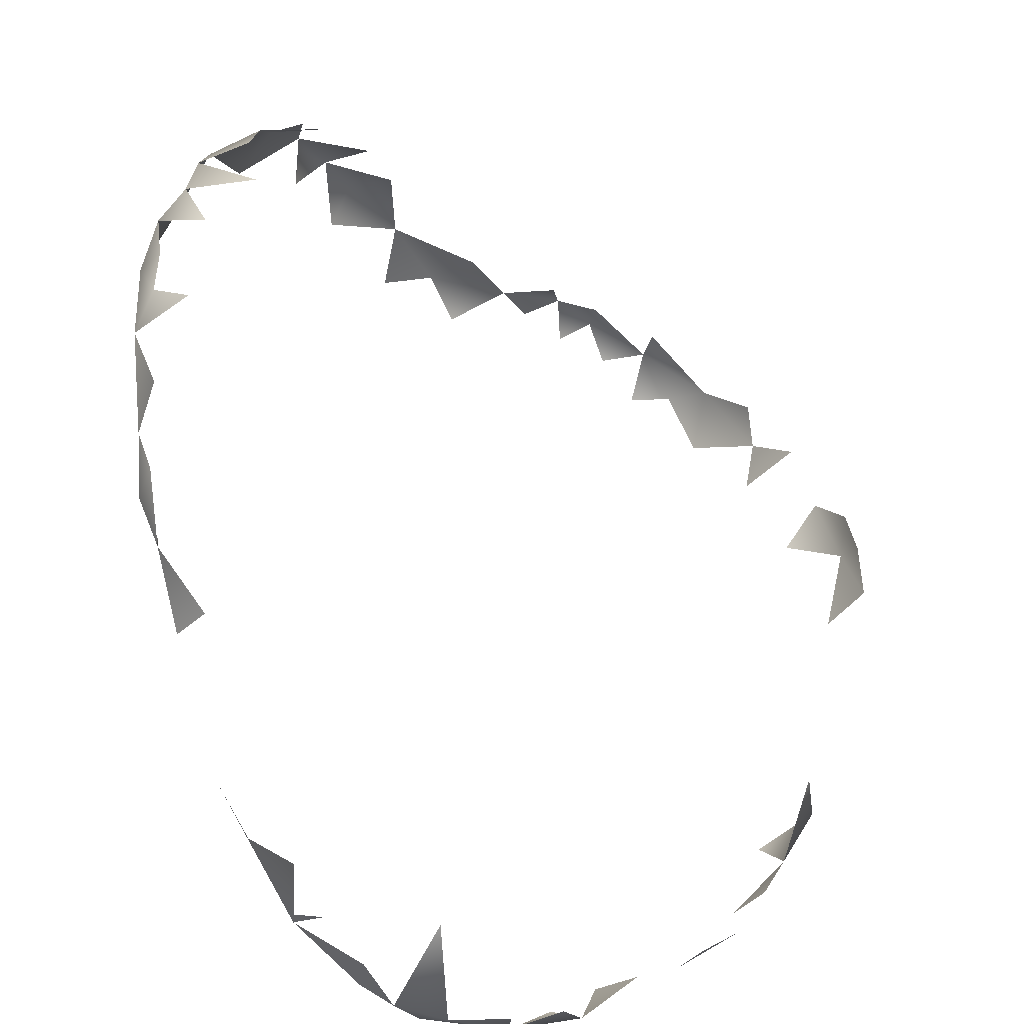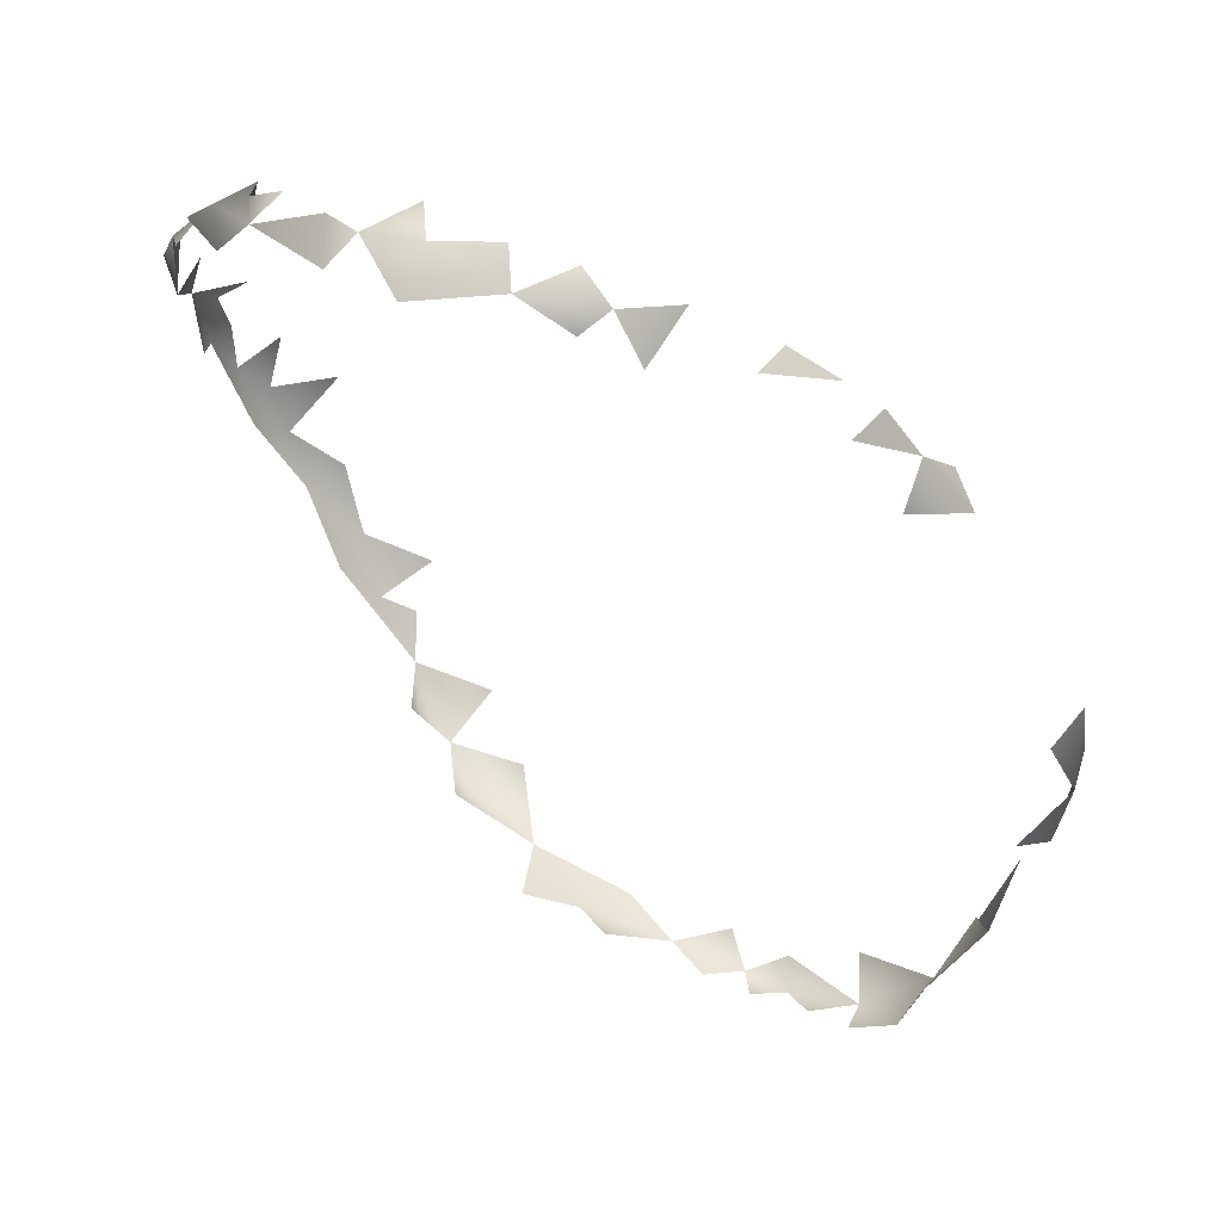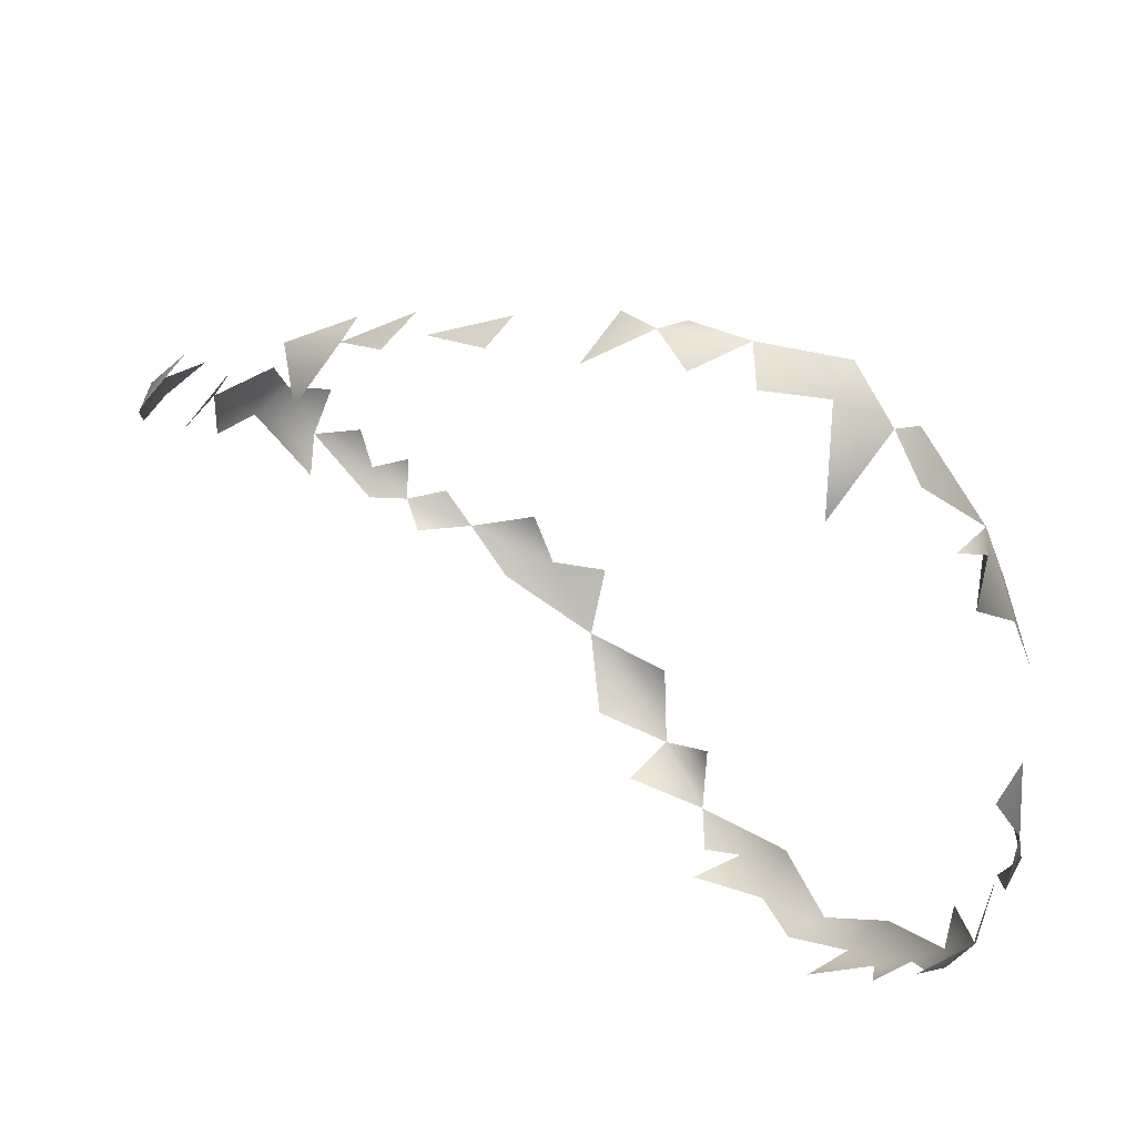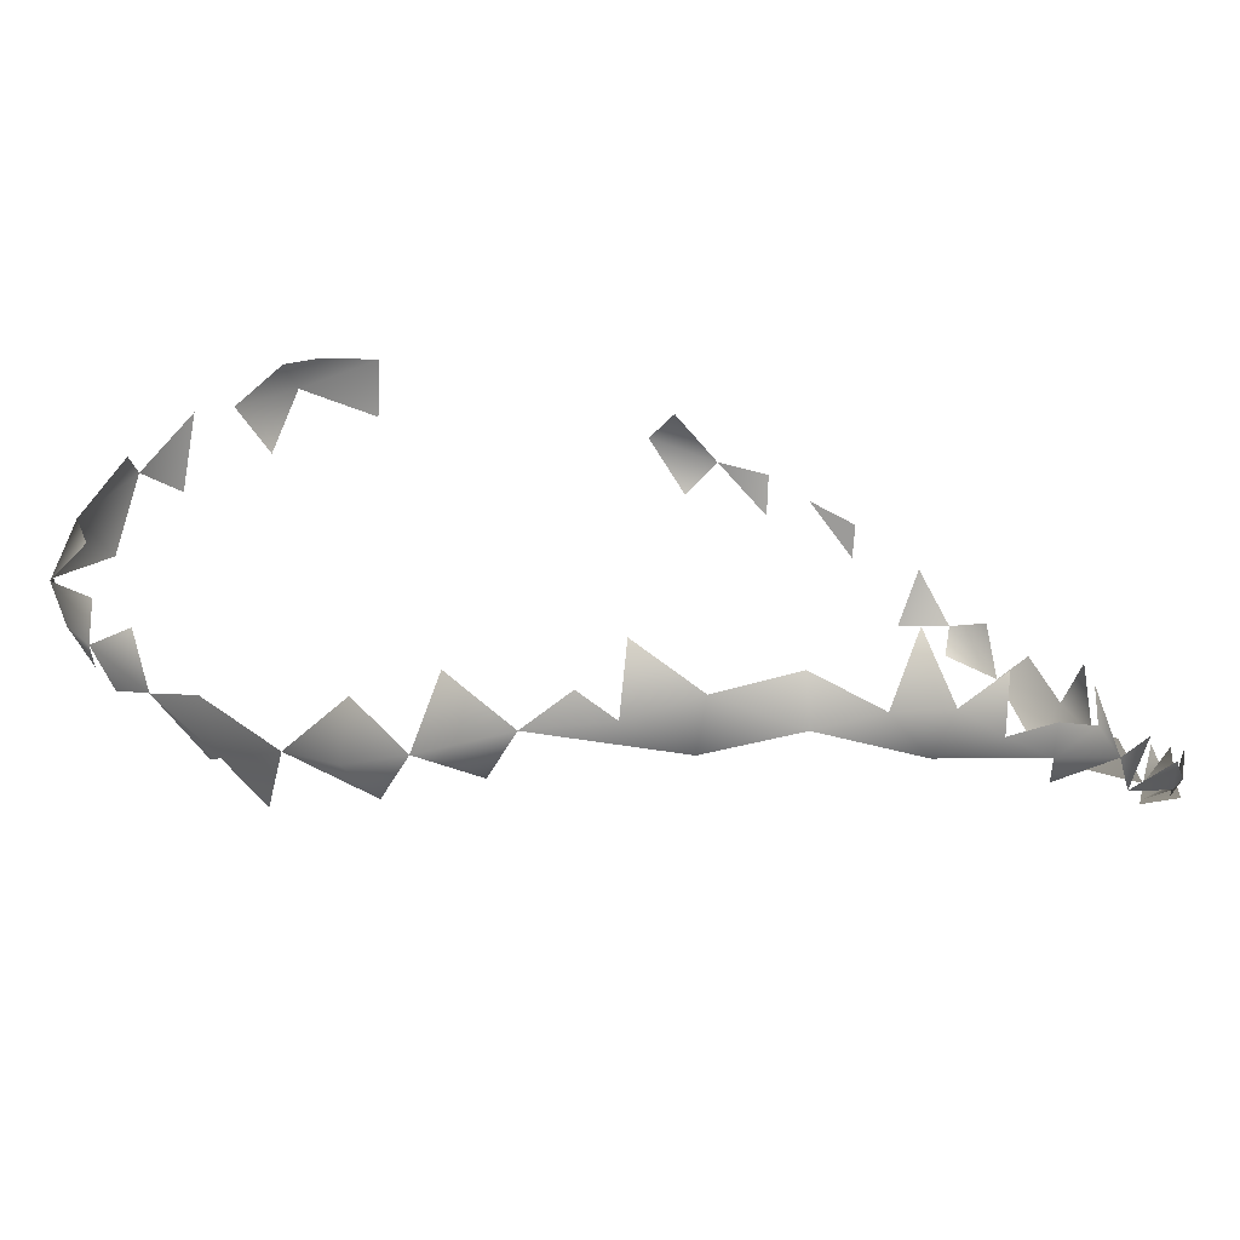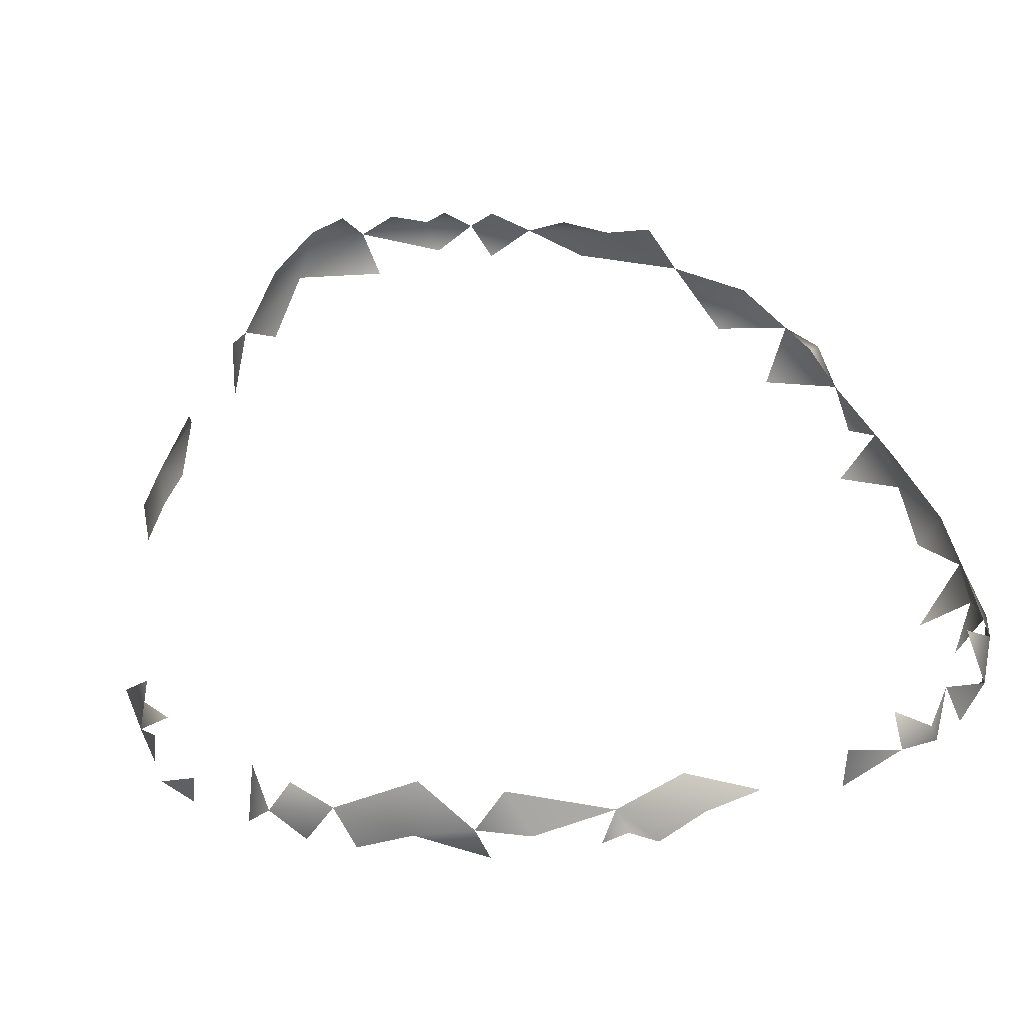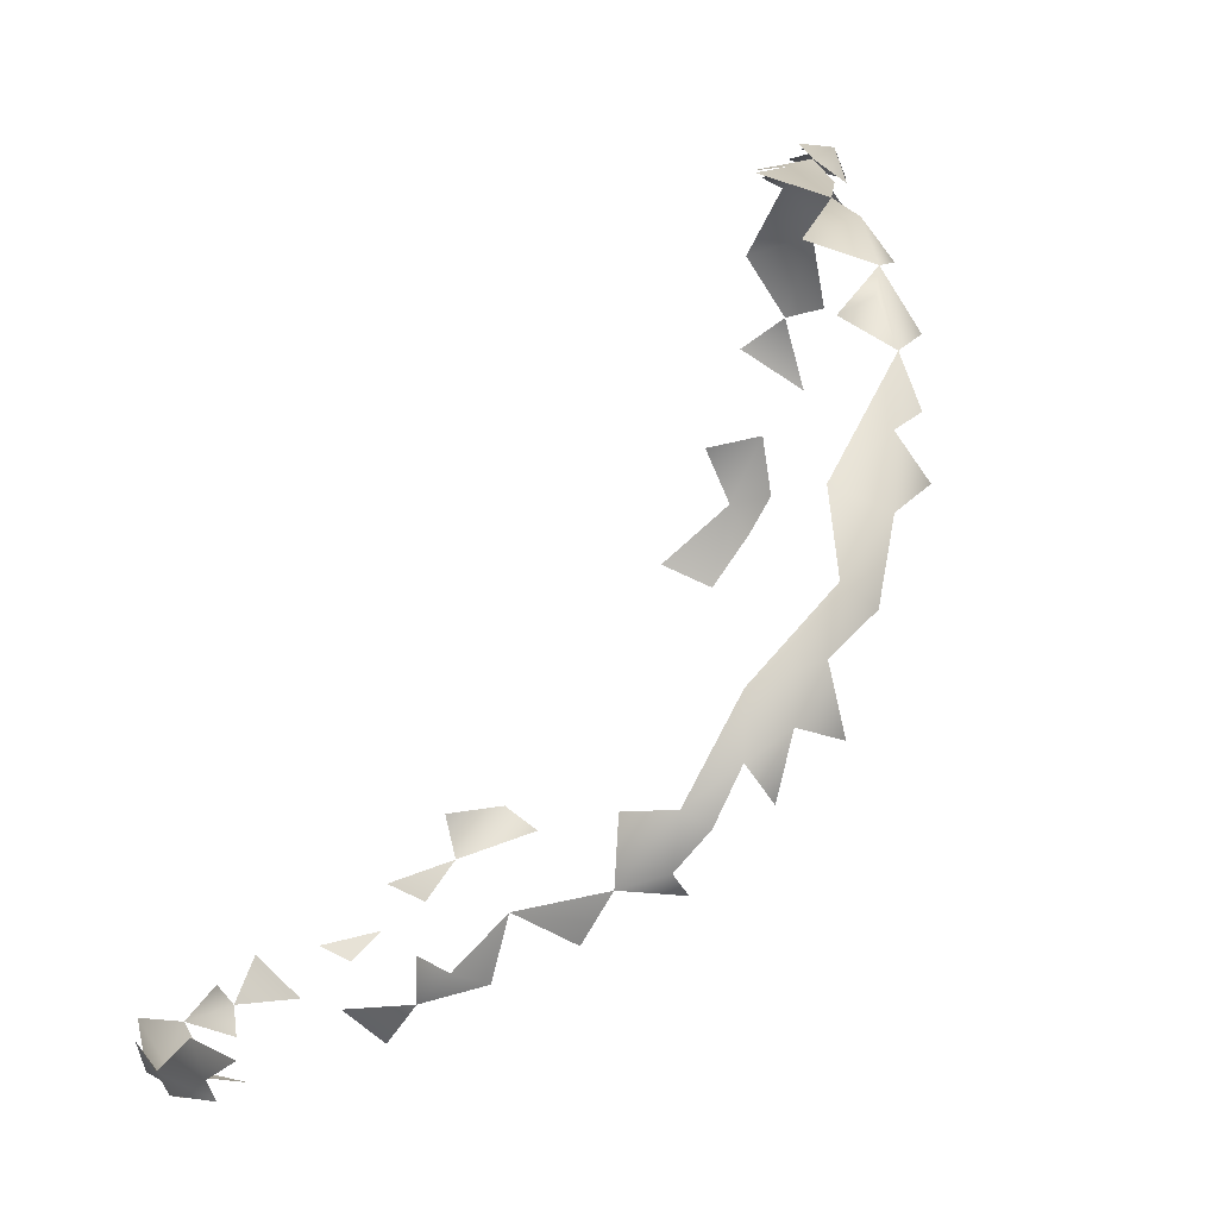
<metadata>
{"format":"obj","ext":"obj","renderer":"f3d","projection":"perspective","resolution":1024,"background":"white","views":[{"elev":15.9,"azim":165.8,"up":"+Y"},{"elev":-69.7,"azim":175.7,"up":"+Y"},{"elev":-63.6,"azim":-6.0,"up":"+Z"},{"elev":64.5,"azim":57.1,"up":"+Y"},{"elev":-17.0,"azim":36.4,"up":"+Z"},{"elev":1.5,"azim":121.4,"up":"+Z"}]}
</metadata>
<code>
v -0.227 1.176 -1.209
v -0.1472 0.8823 -1.219
v 0.01621 1.248 -1.216
v -0.1065 0.9998 -1.228
v 0.1128 1.013 -1.21
v 0.06029 0.9271 -1.207
v 0.08895 1.144 -1.223
v 0.16 1.196 -1.218
v 0.1812 1.112 -1.215
v 0.2282 1.209 -1.203
v -0.03514 0.8893 -1.211
v -0.02052 1.078 -1.223
v -0.4043 0.9931 -1.158
v -0.2956 0.831 -1.15
v -0.1566 0.831 -1.161
v 0.2265 1.086 -1.168
v -0.002184 0.8569 -1.131
v 0.1077 0.9434 -1.147
v -0.4004 0.8984 -1.146
v -0.2482 0.8735 -1.197
v -0.378 1.267 -1.141
v -0.1862 1.098 -1.215
v -0.2854 0.9929 -1.204
v -0.1911 0.9626 -1.219
v -0.2535 1.241 -1.186
v -0.1134 1.249 -1.204
v 0.2302 1.116 -1.202
v 0.1395 1.293 -1.203
v 0.05981 1.347 -1.201
v 0.2618 1.371 -1.162
v -0.5014 0.8653 -1.065
v -0.3452 0.8413 -1.065
v -0.5388 0.9089 -1.096
v 0.2196 1.596 -1.101
v -0.3246 1.459 -1.086
v -0.1504 0.8258 -1.039
v -0.03825 0.8534 -1.014
v -0.1013 1.501 -1.126
v 0.2836 1.202 -1.096
v 0.3462 1.342 -1.109
v -0.2952 1.376 -1.132
v -0.5863 1.012 -1.072
v -0.1624 1.369 -1.165
v -0.3797 1.109 -1.163
v -0.02944 1.394 -1.172
v 0.1248 1.467 -1.153
v 0.2982 1.244 -1.155
v 0.2742 1.516 -1.115
v -0.4405 1.405 -1.063
v -0.1487 1.594 -1.071
v 0.3893 1.569 -1.008
v -0.6264 0.9166 -1.049
v 0.3471 1.62 -1.06
v 0.1683 1.049 -1.069
v -0.5398 1.116 -1.093
v -0.2493 0.8295 -1.108
v 0.3539 1.481 -1.093
v 0.3121 1.327 -1.036
v 0.1269 1.625 -1.089
v -0.5393 1.243 -1.065
v 0.2385 1.682 -1.061
v -0.1823 1.679 -1.006
v -0.4515 0.8591 -0.9677
v -0.6933 0.9672 -0.9987
v -0.05349 1.753 -1.017
v 0.2026 1.256 -0.9727
v 0.4142 1.721 -0.9851
v -0.1432 0.8273 -0.9111
v 0.1069 1.07 -0.9556
v -0.3531 1.571 -0.9976
v -0.2219 1.511 -1.085
v -0.6371 1.139 -1.03
v -0.01444 1.61 -1.088
v 0.1372 1.771 -1.031
v 0.05367 0.9372 -1.008
v -0.5757 1.406 -0.9858
v 0.3365 1.759 -1.014
v 0.09231 1.87 -0.989
v 0.4369 1.794 -0.9324
v -0.5103 1.505 -0.9591
v 0.1443 1.214 -0.9217
v -0.3029 1.7 -0.9335
v -0.7574 0.9918 -0.9246
v -0.7242 1.072 -0.9778
v -0.07646 1.844 -0.9596
v 0.4175 1.85 -0.9461
v 0.2642 2.012 -0.9184
v -0.6449 0.9143 -0.9636
v -0.6997 1.214 -0.9653
v 0.3651 1.435 -1.035
v 0.3263 1.887 -0.9687
v -0.2324 1.775 -0.9323
v 0.07785 1.971 -0.939
v 0.1869 1.912 -0.9834
v -0.7543 1.36 -0.8672
v 0.4241 1.886 -0.8413
v -0.3211 0.8213 -0.9534
v -0.0391 0.8984 -0.9097
v 0.04363 1.036 -0.8921
v 0.106 1.164 -0.8821
v -0.0996 1.981 -0.8765
v 0.2241 1.443 -0.8733
v -0.7373 0.9819 -0.8379
v 0.3258 2.119 -0.814
v -0.8247 1.13 -0.869
v 0.3983 1.986 -0.8847
v -0.6804 1.358 -0.9215
v 0.3266 1.524 -0.9291
v 0.4199 2.054 -0.801
v -0.8373 1.019 -0.7886
v -0.2028 1.885 -0.8836
v 0.1526 1.362 -0.8326
v -0.2698 0.8767 -0.8237
v 0.3247 1.677 -0.8438
v 0.4057 1.714 -0.916
v -0.3614 1.7 -0.8972
v -0.02384 2.07 -0.8531
v -0.7901 1.402 -0.7963
v -0.6423 1.509 -0.8522
v 0.1093 2.089 -0.8682
v 0.3817 2.124 -0.7779
v -0.2442 0.8105 -0.9071
v -0.5654 0.9486 -0.8401
v -0.126 0.9006 -0.854
v -0.8108 1.277 -0.8467
v -0.2238 1.031 -0.806
v -0.04707 1.037 -0.8512
v -0.4353 0.9237 -0.7944
v -0.241 1.947 -0.8073
v 0.3936 2.046 -0.6954
v -0.4329 1.132 -0.7119
v -0.3441 1.805 -0.8333
v 0.01864 2.154 -0.7867
v 0.3391 1.772 -0.7731
v 0.1822 2.172 -0.7808
v -0.9302 1.125 -0.7578
v -0.9038 1.325 -0.7333
v -0.8491 1.041 -0.8285
v -0.3753 0.8617 -0.8561
v -0.1496 2.076 -0.7728
v -0.354 1.261 -0.693
v -0.4877 1.648 -0.8473
v 0.06409 1.24 -0.8241
v -0.4677 1 -0.7483
v -0.9097 1.071 -0.7329
v -0.6976 1.578 -0.7395
v -0.6216 1.66 -0.71
v -0.8225 1.052 -0.7109
v -0.6629 1.049 -0.7198
v 0.2437 1.699 -0.7011
v 0.355 1.896 -0.6975
v 0.3613 2.176 -0.7152
v -0.1031 1.263 -0.7731
v -0.9618 1.23 -0.6985
v 0.2101 1.581 -0.7847
v -0.9184 1.108 -0.622
v -1.006 1.162 -0.6065
v -0.2698 2.032 -0.7002
v -0.7902 1.131 -0.5758
v -0.6405 1.133 -0.6177
v 0.2134 1.701 -0.6178
v -0.1417 2.163 -0.6717
v -0.4945 1.791 -0.6901
v -0.0537 2.19 -0.7006
v 0.06717 2.232 -0.6898
v 0.3934 2.144 -0.6877
v 0.2753 2.227 -0.6869
v -0.7756 1.507 -0.7392
v -0.3671 1.889 -0.7321
v 0.06373 1.451 -0.7418
v -0.6842 1.176 -0.5463
v -0.8829 1.483 -0.6366
v -0.7654 1.593 -0.661
v 0.2581 1.799 -0.6052
v 0.3516 2.219 -0.6241
v -0.5225 1.877 -0.5332
v -0.5553 1.103 -0.6702
v -0.1732 1.501 -0.6305
v -0.3875 1.956 -0.6432
v 0.1082 1.616 -0.6491
v -0.5539 1.282 -0.5793
v -0.4248 1.453 -0.5522
v -0.2981 2.085 -0.5845
v -0.743 1.676 -0.5671
v -0.209 1.598 -0.5485
v -0.1513 1.67 -0.48
v 0.1642 1.838 -0.4615
v -0.1897 2.165 -0.5884
v 0.2897 2.017 -0.575
v 0.2952 2.267 -0.5772
v -0.5242 1.465 -0.4675
v -0.813 1.689 -0.4791
v -1.044 1.2 -0.4992
v -1.069 1.242 -0.5294
v -0.01321 2.265 -0.5587
v -0.9505 1.182 -0.4962
v -0.8762 1.231 -0.37
v 0.242 2.14 -0.4224
v -1.029 1.437 -0.5041
v 0.171 2.282 -0.6022
v -0.6828 1.29 -0.4506
v -0.9164 1.593 -0.4772
v -0.5919 1.773 -0.5811
v -1.012 1.33 -0.5931
v 0.2216 1.968 -0.507
v 0.3164 2.2 -0.5242
v -0.3906 2.045 -0.469
v -0.2966 1.595 -0.484
v -1.047 1.267 -0.3744
v -0.2633 2.16 -0.481
v -0.1557 2.232 -0.4794
v -0.7756 1.217 -0.421
v -0.6933 1.768 -0.4693
v -0.02819 1.697 -0.4965
v 0.1275 1.741 -0.5167
v 0.1542 2.324 -0.4183
v 0.223 2.299 -0.378
v 0.2588 2.299 -0.4843
v -0.6095 1.403 -0.4351
v -0.3423 2.126 -0.3244
v -1.106 1.344 -0.4186
v -0.831 1.711 -0.3831
v -0.0621 1.781 -0.315
v -1.028 1.528 -0.4098
v -0.7367 1.191 -0.4833
v -0.4727 1.577 -0.3527
v -0.2477 2.198 -0.3661
v -0.5552 1.908 -0.4083
v 0.0301 2.322 -0.3886
v -0.4061 2.074 -0.3458
v -0.9851 1.609 -0.3161
v -0.1944 1.717 -0.3548
v 0.07715 1.79 -0.39
v 0.1612 2.04 -0.3449
v -1.129 1.411 -0.3192
v -1.087 1.47 -0.3502
v -0.4851 2.003 -0.3211
v -0.5801 1.918 -0.3048
v -0.913 1.672 -0.3414
v 0.08591 1.883 -0.2792
v -0.0927 2.287 -0.3762
v -0.7519 1.804 -0.215
v 0.1491 2.24 -0.2428
v -0.6982 1.821 -0.3176
v 0.1128 2.328 -0.2834
v -1.128 1.46 -0.2448
v -0.5708 1.522 -0.3262
v -1.115 1.378 -0.2601
v -0.7339 1.371 -0.2696
v -1.031 1.372 -0.1557
v -1.046 1.584 -0.2107
v -0.4023 2.086 -0.2077
v -0.8844 1.711 -0.2314
v -0.8813 1.321 -0.1831
v -0.02099 2.321 -0.2412
v 0.0811 2.079 -0.1712
v -0.5229 1.596 -0.277
v -0.3071 1.728 -0.211
v -0.9117 1.378 -0.05439
v -0.1246 2.286 -0.1436
v 0.004976 2.319 -0.1381
v 0.0731 2.307 -0.1661
v -1.11 1.511 -0.1609
v -0.608 1.546 -0.1153
v -0.5929 1.927 -0.1874
v -0.1812 2.262 -0.2611
v -0.2631 2.201 -0.1968
v -1.103 1.455 -0.1319
v -0.9488 1.687 -0.1073
v -0.8062 1.786 -0.1354
v -0.7645 1.399 -0.0544
v -0.05691 1.852 -0.1545
v -0.5035 1.988 -0.03874
v 0.02336 1.939 -0.1263
v -0.519 1.613 -0.2047
v -0.9999 1.464 0.02555
v -1.074 1.557 -0.05048
v -0.01463 2.045 -0.01842
v -0.001749 2.177 0.005153
v -0.706 1.851 -0.02743
v -0.8328 1.365 -0.04363
v -0.9844 1.672 -0.006739
v -0.492 1.986 0.0538
v -0.2257 1.818 0.01814
v -0.3102 2.149 -0.04408
v -0.8587 1.761 -0.01632
v -0.07803 1.908 0.01313
v -0.01497 2.234 0.03301
v -0.1509 2.243 -0.0167
v -0.0009615 2.278 -0.04927
v -0.22 2.163 0.09866
v -1.023 1.626 0.09613
v -1.032 1.54 0.08243
v -0.4066 2.06 0.02101
v -0.1155 1.926 0.1168
v -0.8387 1.415 0.1061
v -0.6437 1.506 0.03319
v -0.4715 1.675 0.03593
v -0.7368 1.456 0.1531
v -0.3377 2.102 0.04716
v -0.3056 2.087 0.1439
v -0.9269 1.719 0.09091
v -0.426 2.007 0.141
v -0.07817 2.208 0.08192
v -0.5253 1.676 0.2062
v -0.4479 1.717 0.1438
v -0.6506 1.884 0.1421
v -0.346 1.78 0.1794
v -0.1972 1.861 0.1782
v -0.6224 1.551 0.1367
v -0.8142 1.788 0.1198
v -0.5342 1.923 0.2341
v -0.8233 1.465 0.223
v -0.9294 1.515 0.1896
v -0.2498 2.04 0.2057
v -0.9293 1.708 0.1835
v -0.163 1.945 0.2027
v -0.8453 1.765 0.2475
v -0.0971 2.069 0.1283
v -0.1439 2.145 0.1618
v -0.777 1.507 0.2554
v -0.963 1.633 0.2233
v -0.9043 1.603 0.3047
v -0.3889 1.822 0.2735
v -0.3409 1.918 0.2703
v -0.5551 1.719 0.292
v -0.6217 1.877 0.272
v -0.4335 1.951 0.2514
v -0.8604 1.528 0.2787
v -0.2341 1.915 0.2498
v -0.6739 1.61 0.2551
v -0.8476 1.707 0.3223
v -0.82 1.604 0.3173
v -0.7556 1.695 0.3367
v -0.5137 1.87 0.3026
v -0.7253 1.823 0.2927
v -0.7259 1.779 0.345
v -0.6547 1.75 0.3388
v -0.6494 1.839 0.3374
v -0.5719 1.812 0.3376
f 315 319 320
f 190 206 175
f 325 315 328
f 245 255 262
f 243 245 262
f 293 277 276
f 31 52 33
f 6 11 12
f 88 83 64
f 216 217 218
f 248 268 246
f 288 279 290
f 51 53 67
f 248 246 235
f 322 314 323
f 323 332 322
f 322 332 318
f 337 336 332
f 337 339 336
f 335 327 339
f 209 248 221
f 248 235 221
f 332 323 333
f 337 332 334
f 337 338 339
f 339 340 335
f 245 217 216
f 245 243 217
f 304 290 289
f 304 288 290
f 268 248 250
f 292 293 322
f 322 293 314
f 335 324 325
f 325 328 335
f 15 14 20
f 2 11 15
f 17 15 11
f 17 11 6
f 18 6 5
f 18 5 16
f 16 9 27
f 115 67 79
f 105 83 138
f 103 138 83
f 218 206 190
f 200 218 190
f 279 288 304
f 16 10 47
f 27 10 16
f 14 15 56
f 67 86 79
f 175 206 166
f 166 152 175
f 175 167 190
f 96 106 109
f 109 104 121
f 166 109 121
f 166 130 109
f 166 121 152
f 206 218 217
f 243 262 290
f 262 261 290
f 16 47 39
f 39 47 40
f 96 79 86
f 315 320 291
f 291 320 304
f 319 304 320
f 325 330 315
f 32 19 14

</code>
